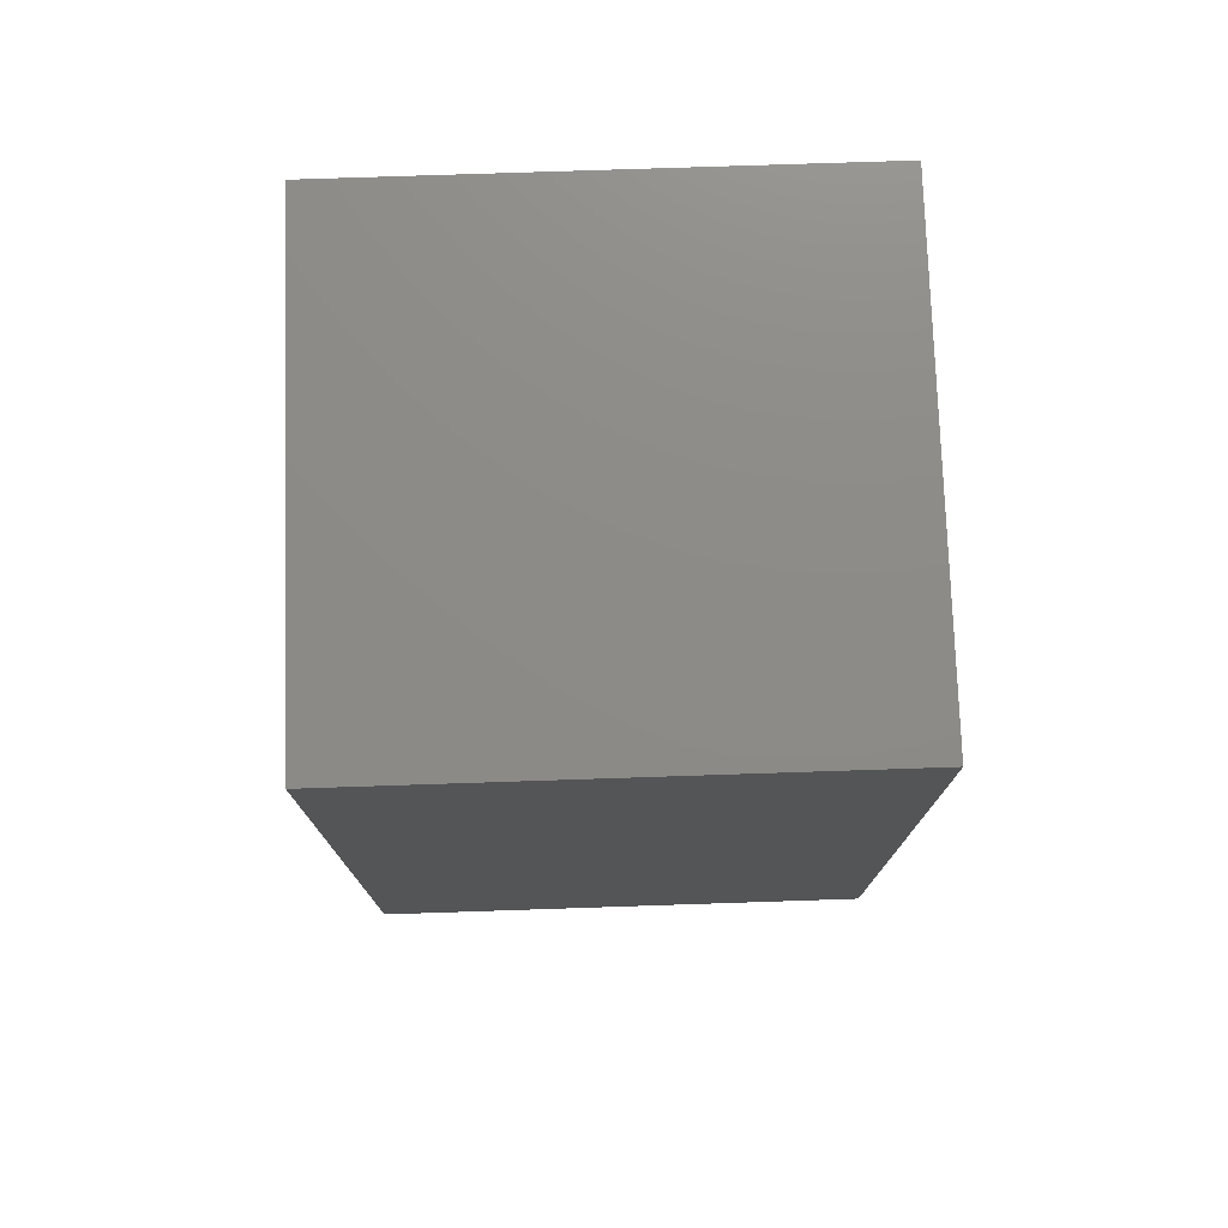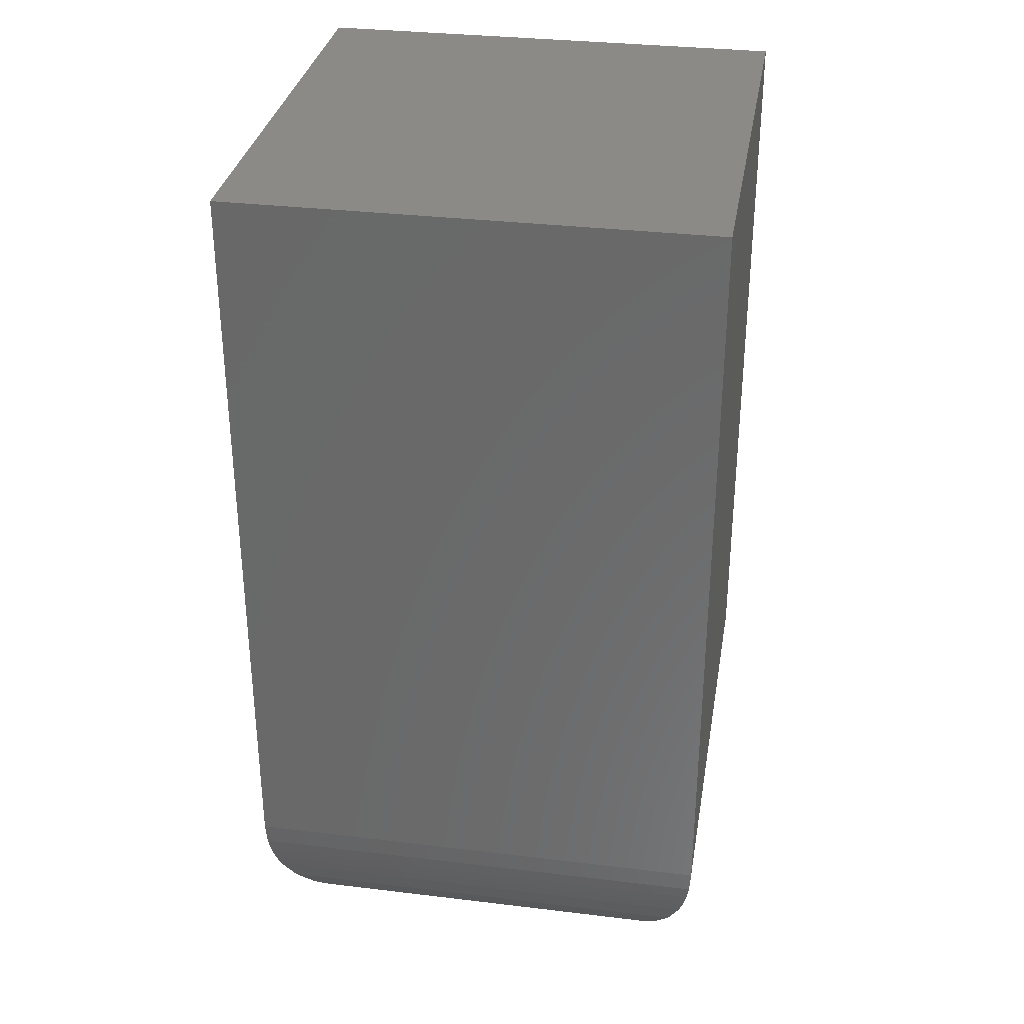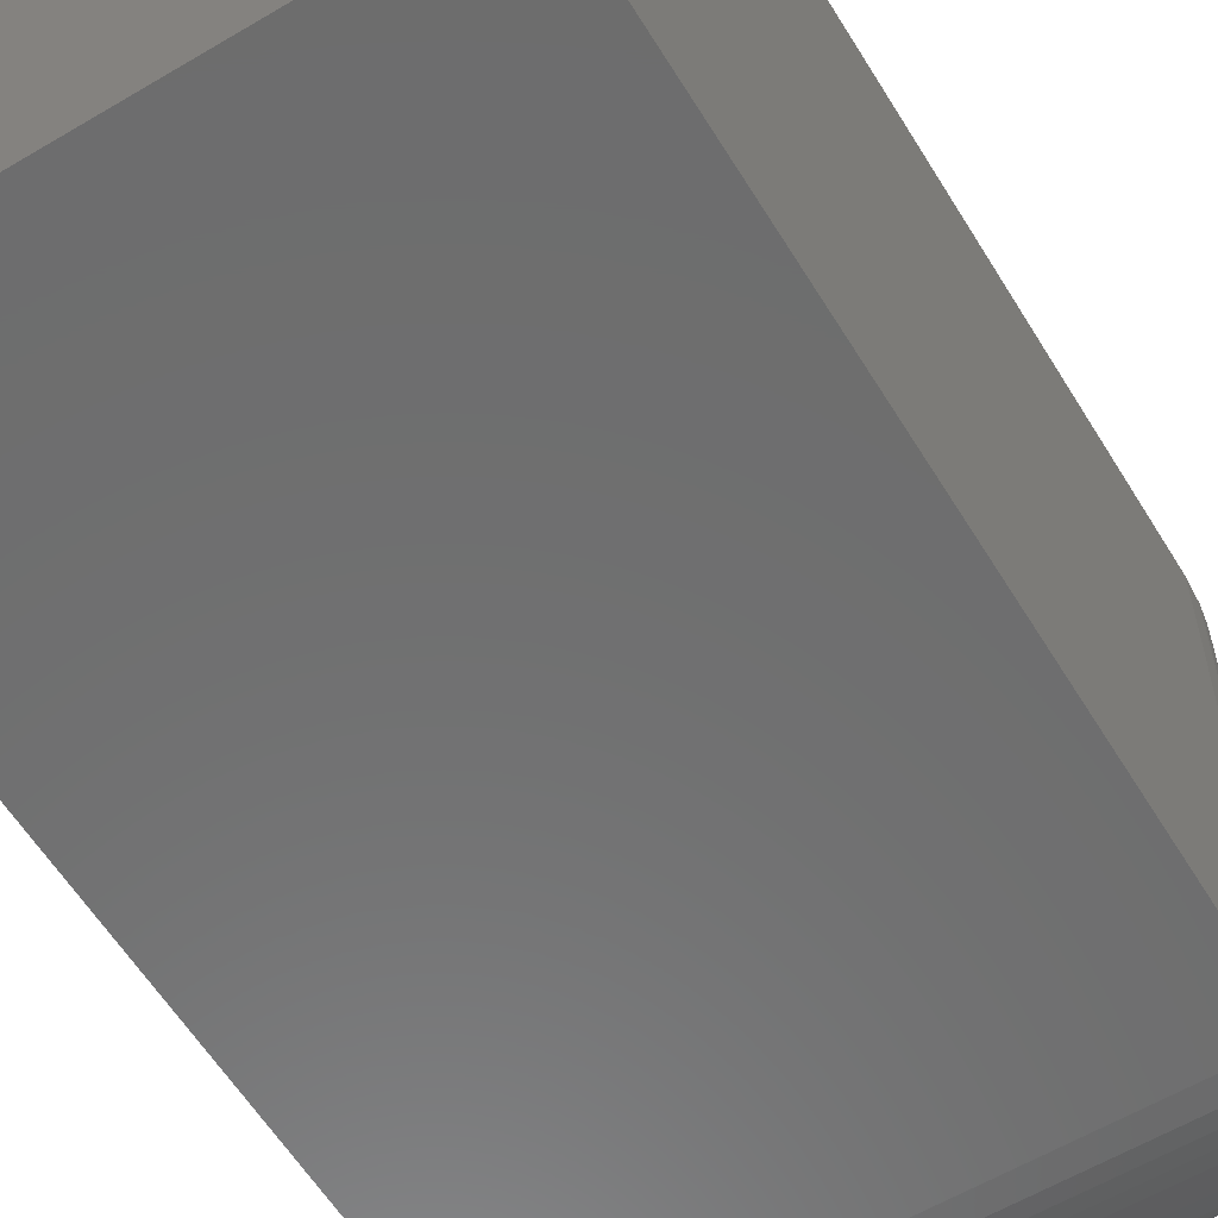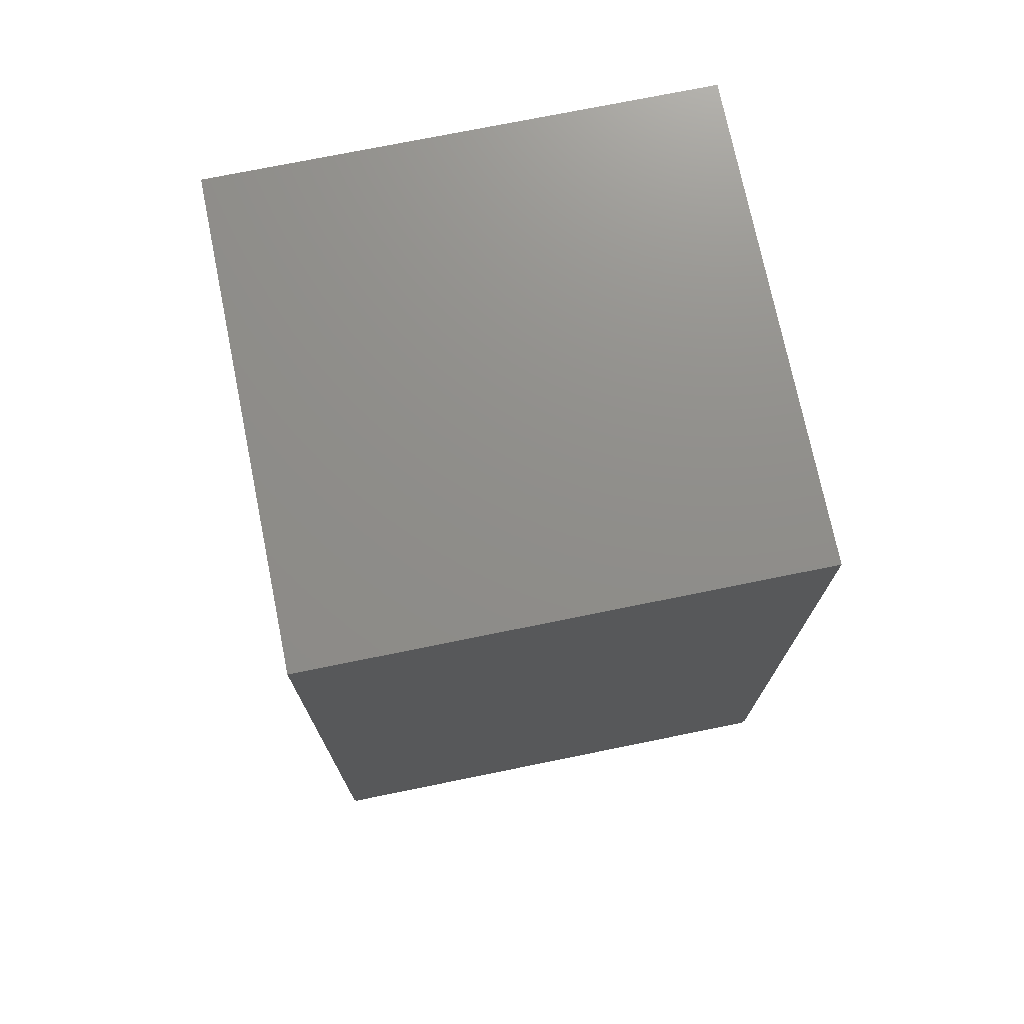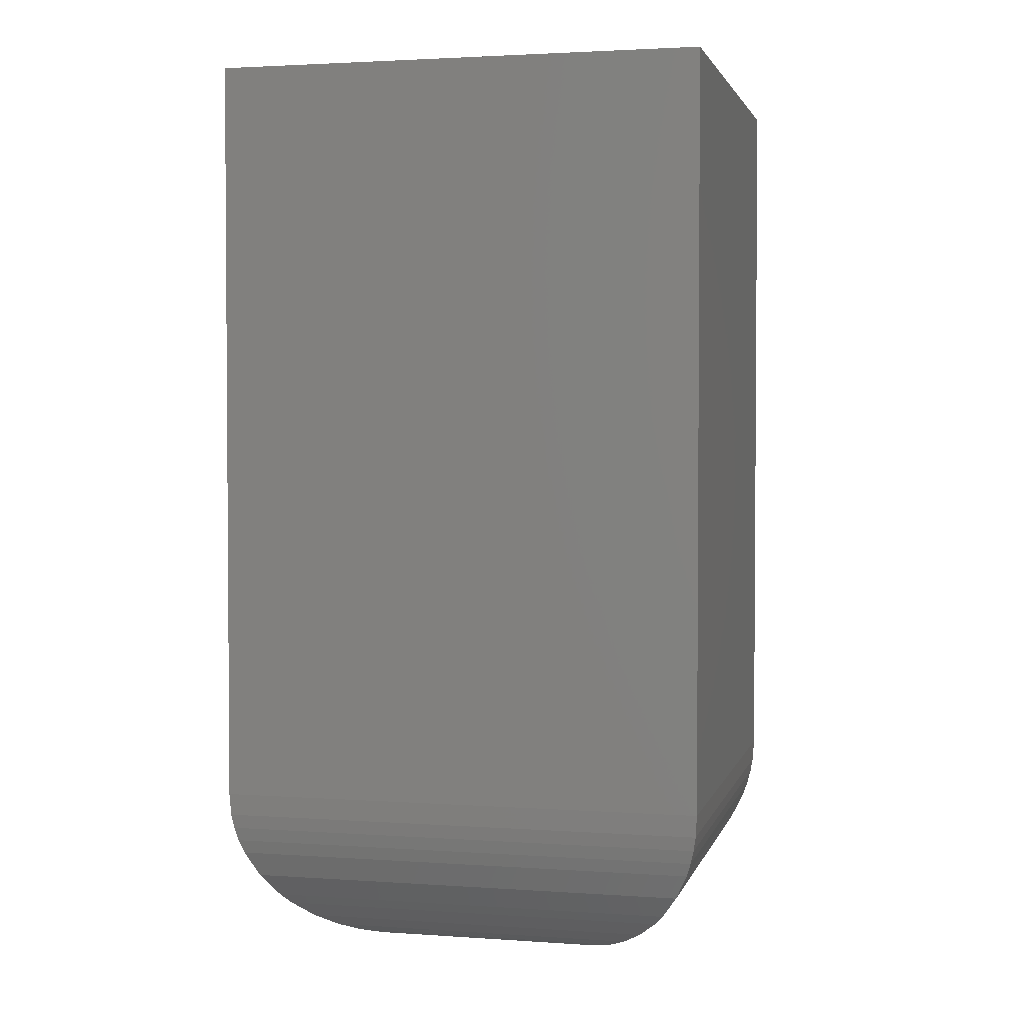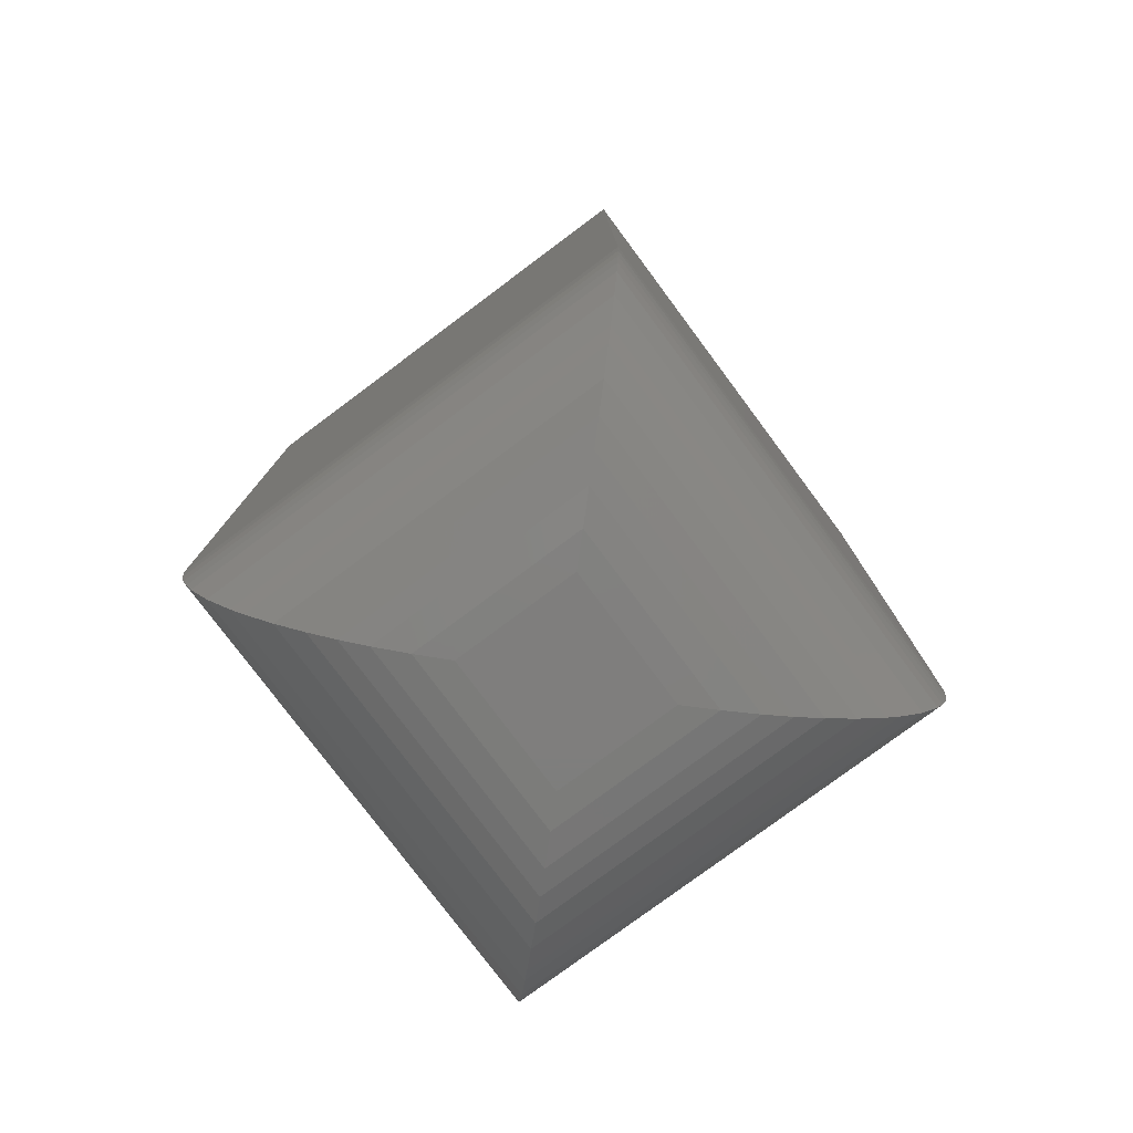
<metadata>
{"format":"stl","ext":"stl","renderer":"f3d","projection":"perspective","resolution":1024,"background":"white","views":[{"elev":76.0,"azim":-1.9,"up":"+Y"},{"elev":32.3,"azim":99.6,"up":"+Y"},{"elev":-59.4,"azim":-148.6,"up":"+Z"},{"elev":73.6,"azim":-11.5,"up":"+Y"},{"elev":2.5,"azim":13.7,"up":"+Y"},{"elev":-78.3,"azim":126.7,"up":"+Y"}]}
</metadata>
<code>
# stl→obj: 60 verts, 116 faces
v -0.6372 -0.1641 -0.07336
v -0.6128 -0.1641 -0.07336
v -0.6372 -0.1641 -0.05164
v -0.6128 -0.1641 -0.05164
v -0.6684 1.169e-17 -0.02039
v -0.6684 6.428e-18 -0.1046
v -0.6684 -0.1328 -0.02039
v -0.6684 -0.1328 -0.1046
v -0.5816 2.133e-17 -0.02039
v -0.5816 -0.1328 -0.02039
v -0.5816 1.607e-17 -0.1046
v -0.5816 -0.1328 -0.1046
v -0.6084 -0.1637 -0.07777
v -0.6084 -0.1637 -0.04723
v -0.5837 -0.144 -0.1025
v -0.5859 -0.1486 -0.02467
v -0.5859 -0.1486 -0.1003
v -0.5888 -0.1527 -0.02757
v -0.5888 -0.1527 -0.09743
v -0.5904 -0.1546 -0.02923
v -0.5904 -0.1546 -0.09577
v -0.5938 -0.1576 -0.03257
v -0.5938 -0.1576 -0.09243
v -0.5973 -0.1599 -0.03613
v -0.5973 -0.1599 -0.08887
v -0.6007 -0.1616 -0.03949
v -0.6007 -0.1616 -0.08551
v -0.6041 -0.1628 -0.04294
v -0.6041 -0.1628 -0.08206
v -0.5818 -0.1367 -0.1044
v -0.5818 -0.1367 -0.02063
v -0.5822 -0.1392 -0.104
v -0.5822 -0.1392 -0.02105
v -0.5828 -0.1416 -0.1033
v -0.5828 -0.1416 -0.02166
v -0.5837 -0.144 -0.02248
v -0.6416 -0.1637 -0.07777
v -0.6663 -0.144 -0.1025
v -0.6641 -0.1486 -0.1003
v -0.6612 -0.1527 -0.09743
v -0.6596 -0.1546 -0.09577
v -0.6562 -0.1576 -0.09243
v -0.6527 -0.1599 -0.08887
v -0.6493 -0.1616 -0.08551
v -0.6459 -0.1628 -0.08206
v -0.6682 -0.1367 -0.1044
v -0.6678 -0.1392 -0.104
v -0.6672 -0.1416 -0.1033
v -0.6416 -0.1637 -0.04723
v -0.6663 -0.144 -0.02248
v -0.6641 -0.1486 -0.02467
v -0.6612 -0.1527 -0.02757
v -0.6596 -0.1546 -0.02923
v -0.6562 -0.1576 -0.03257
v -0.6527 -0.1599 -0.03613
v -0.6493 -0.1616 -0.03949
v -0.6459 -0.1628 -0.04294
v -0.6682 -0.1367 -0.02063
v -0.6678 -0.1392 -0.02105
v -0.6672 -0.1416 -0.02166
f 1 2 3
f 3 2 4
f 5 6 7
f 7 6 8
f 9 5 10
f 10 5 7
f 11 9 12
f 12 9 10
f 6 11 8
f 8 11 12
f 4 13 14
f 4 2 13
f 15 16 17
f 17 16 18
f 17 18 19
f 19 18 20
f 19 20 21
f 21 20 22
f 21 22 23
f 23 22 24
f 23 24 25
f 25 24 26
f 25 26 27
f 27 26 28
f 27 28 29
f 29 28 14
f 29 14 13
f 12 10 30
f 30 10 31
f 30 31 32
f 32 31 33
f 32 33 34
f 34 33 35
f 34 35 15
f 15 35 36
f 15 36 16
f 2 37 13
f 2 1 37
f 38 17 39
f 39 17 19
f 39 19 40
f 40 19 21
f 40 21 41
f 41 21 23
f 41 23 42
f 42 23 25
f 42 25 43
f 43 25 27
f 43 27 44
f 44 27 29
f 44 29 45
f 45 29 13
f 45 13 37
f 8 12 46
f 46 12 30
f 46 30 47
f 47 30 32
f 47 32 48
f 48 32 34
f 48 34 38
f 38 34 15
f 38 15 17
f 1 49 37
f 1 3 49
f 50 39 51
f 51 39 40
f 51 40 52
f 52 40 41
f 52 41 53
f 53 41 42
f 53 42 54
f 54 42 43
f 54 43 55
f 55 43 44
f 55 44 56
f 56 44 45
f 56 45 57
f 57 45 37
f 57 37 49
f 7 8 58
f 58 8 46
f 58 46 59
f 59 46 47
f 59 47 60
f 60 47 48
f 60 48 50
f 50 48 38
f 50 38 39
f 3 14 49
f 3 4 14
f 36 51 16
f 16 51 52
f 16 52 18
f 18 52 53
f 18 53 20
f 20 53 54
f 20 54 22
f 22 54 55
f 22 55 24
f 24 55 56
f 24 56 26
f 26 56 57
f 26 57 28
f 28 57 49
f 28 49 14
f 10 7 31
f 31 7 58
f 31 58 33
f 33 58 59
f 33 59 35
f 35 59 60
f 35 60 36
f 36 60 50
f 36 50 51
f 6 5 11
f 11 5 9

</code>
